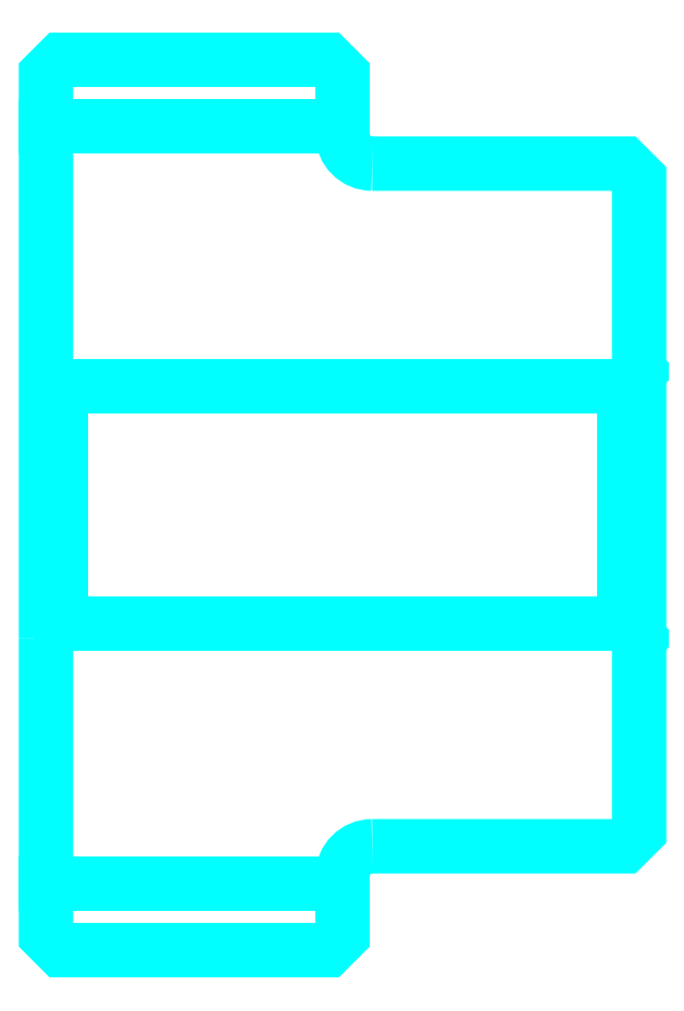
<metadata>
{"format":"dxf","ext":"dxf","renderer":"ezdxf+matplotlib","layout":"modelspace","background":"white","min_lineweight":24,"dpi":150}
</metadata>
<code>
0
SECTION
2
ENTITIES
0
LINE
8
0
10
75.72
20
88.93
30
0
11
85.72
21
88.93
31
0
0
LINE
8
0
10
75.72
20
63.43
30
0
11
85.72
21
63.43
31
0
0
LINE
8
0
10
95.22
20
72.18
30
0
11
95.72
21
71.68
31
0
0
LINE
8
0
10
95.22
20
80.18
30
0
11
95.72
21
80.68
31
0
0
LINE
8
0
10
76.22
20
80.18
30
0
11
76.22
21
72.18
31
0
0
POLYLINE
8
0
66
1
10
0
20
0
30
0
70
2
0
VERTEX
8
0
10
75.72
20
71.68
30
0
70
0
0
VERTEX
8
0
10
76.22
20
72.18
30
0
70
0
0
VERTEX
8
0
10
95.22
20
72.18
30
0
70
0
0
VERTEX
8
0
10
95.22
20
80.18
30
0
70
0
0
VERTEX
8
0
10
76.22
20
80.18
30
0
70
0
0
VERTEX
8
0
10
75.72
20
80.68
30
0
70
0
0
SEQEND
8
0
0
ARC
8
0
10
86.72
20
88.68
30
0
40
1
50
180
51
270
0
ARC
8
0
10
86.72
20
63.68
30
0
40
1
50
90
51
180
0
POLYLINE
8
0
66
1
10
0
20
0
30
0
70
2
0
VERTEX
8
0
10
75.72
20
71.68
30
0
70
0
0
VERTEX
8
0
10
75.72
20
61.68
30
0
70
0
0
VERTEX
8
0
10
76.22
20
61.18
30
0
70
0
0
VERTEX
8
0
10
85.22
20
61.18
30
0
70
0
0
VERTEX
8
0
10
85.72
20
61.68
30
0
70
0
0
VERTEX
8
0
10
85.72
20
63.68
30
0
70
0
0
SEQEND
8
0
0
POLYLINE
8
0
66
1
10
0
20
0
30
0
70
2
0
VERTEX
8
0
10
86.72
20
64.68
30
0
70
0
0
VERTEX
8
0
10
95.22
20
64.68
30
0
70
0
0
VERTEX
8
0
10
95.72
20
65.18
30
0
70
0
0
VERTEX
8
0
10
95.72
20
87.18
30
0
70
0
0
VERTEX
8
0
10
95.22
20
87.68
30
0
70
0
0
VERTEX
8
0
10
86.72
20
87.68
30
0
70
0
0
SEQEND
8
0
0
POLYLINE
8
0
66
1
10
0
20
0
30
0
70
2
0
VERTEX
8
0
10
85.72
20
88.68
30
0
70
0
0
VERTEX
8
0
10
85.72
20
90.68
30
0
70
0
0
VERTEX
8
0
10
85.22
20
91.18
30
0
70
0
0
VERTEX
8
0
10
76.22
20
91.18
30
0
70
0
0
VERTEX
8
0
10
75.72
20
90.68
30
0
70
0
0
VERTEX
8
0
10
75.72
20
71.68
30
0
70
0
0
SEQEND
8
0
0
ENDSEC
0
EOF

</code>
